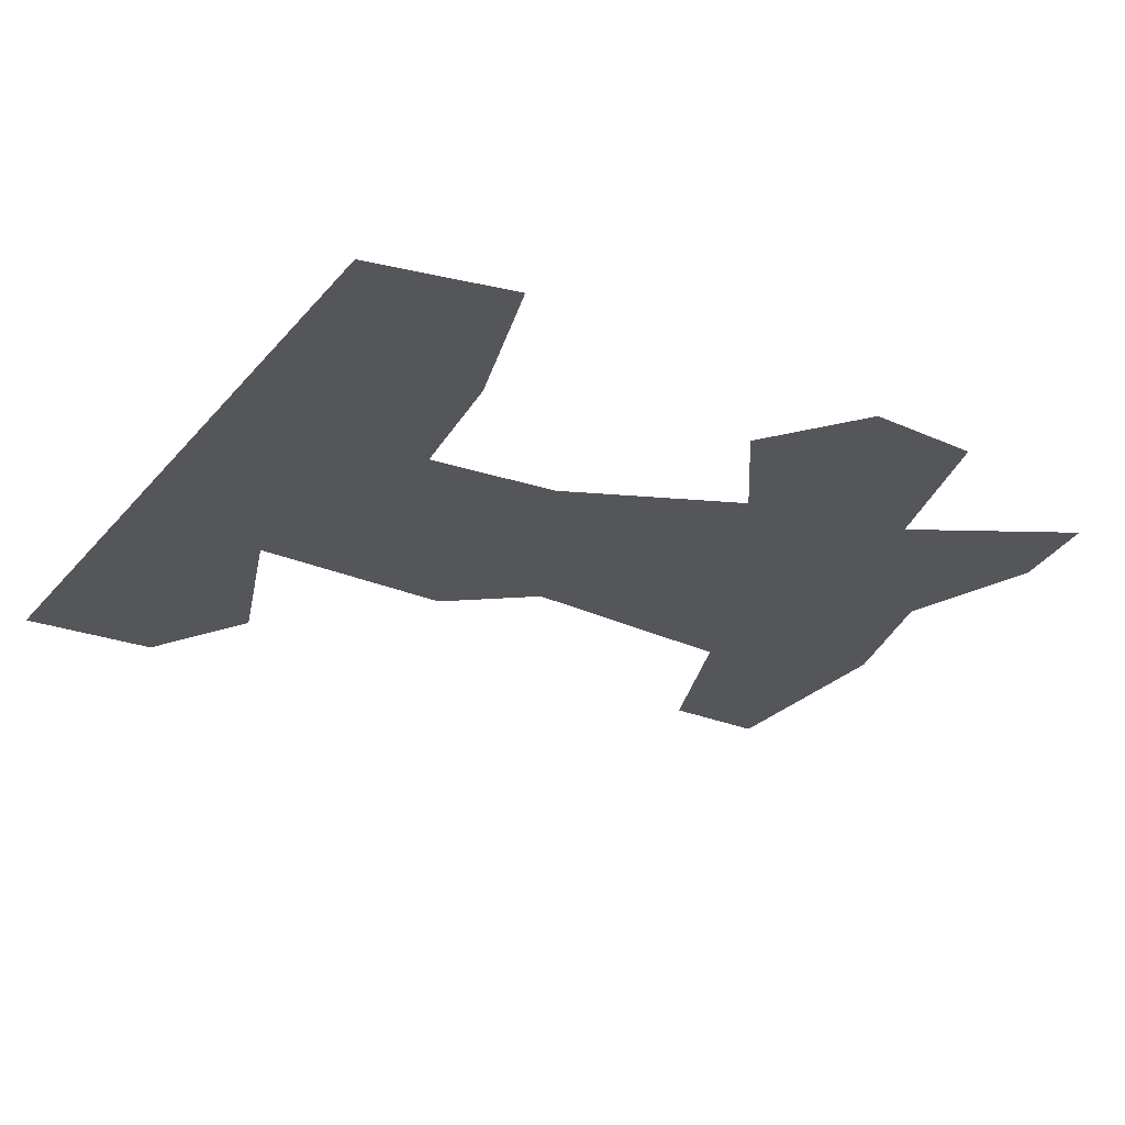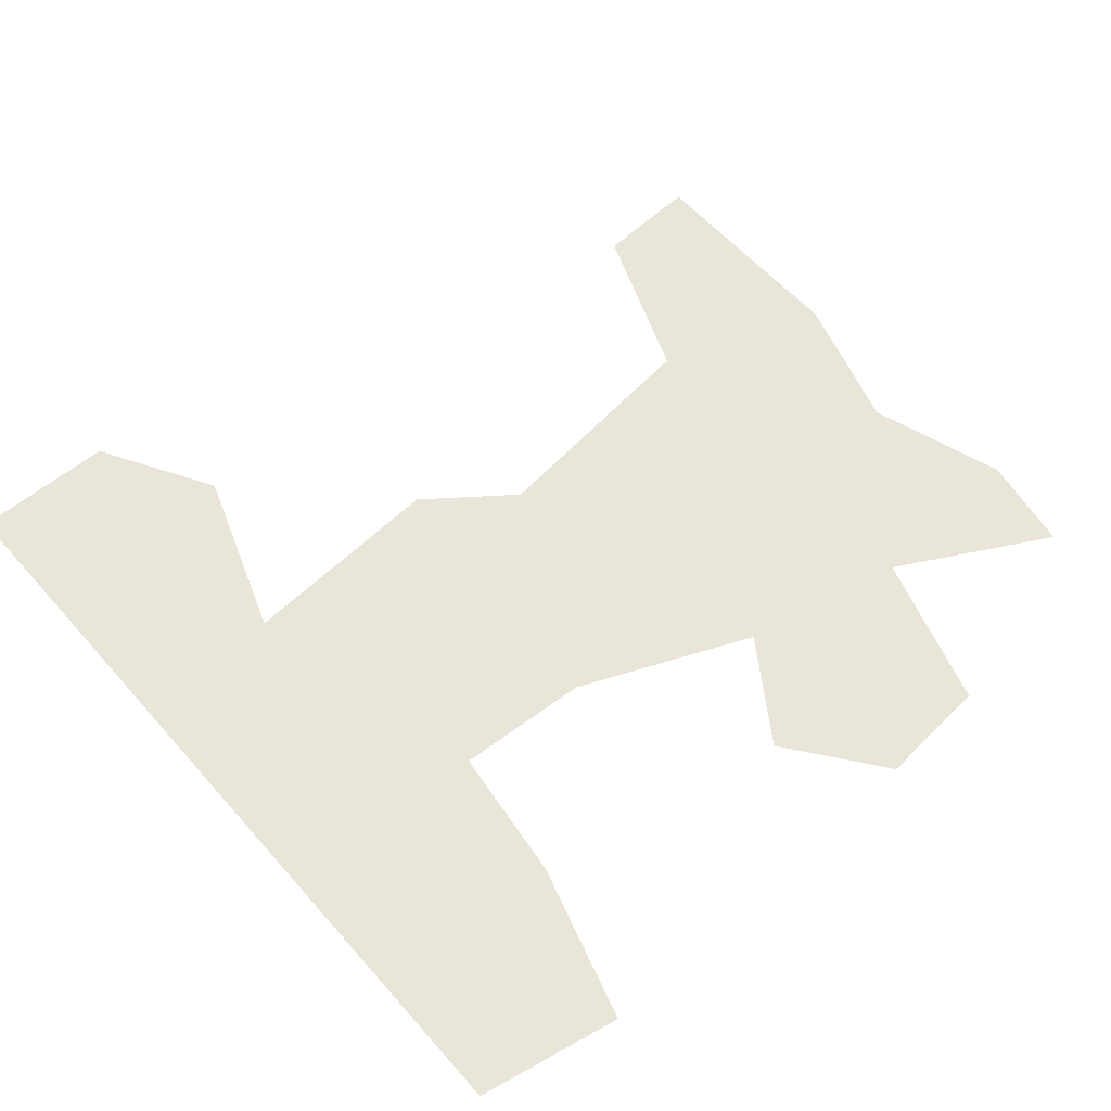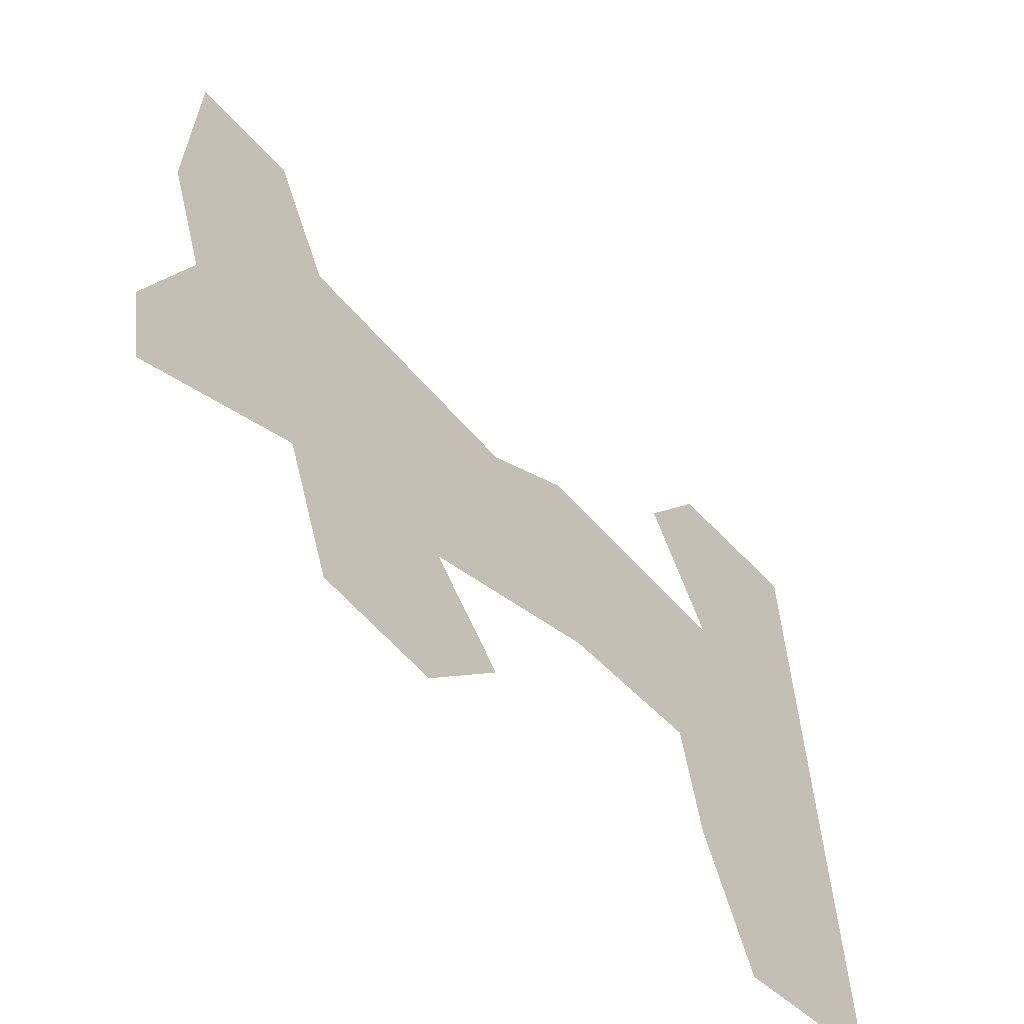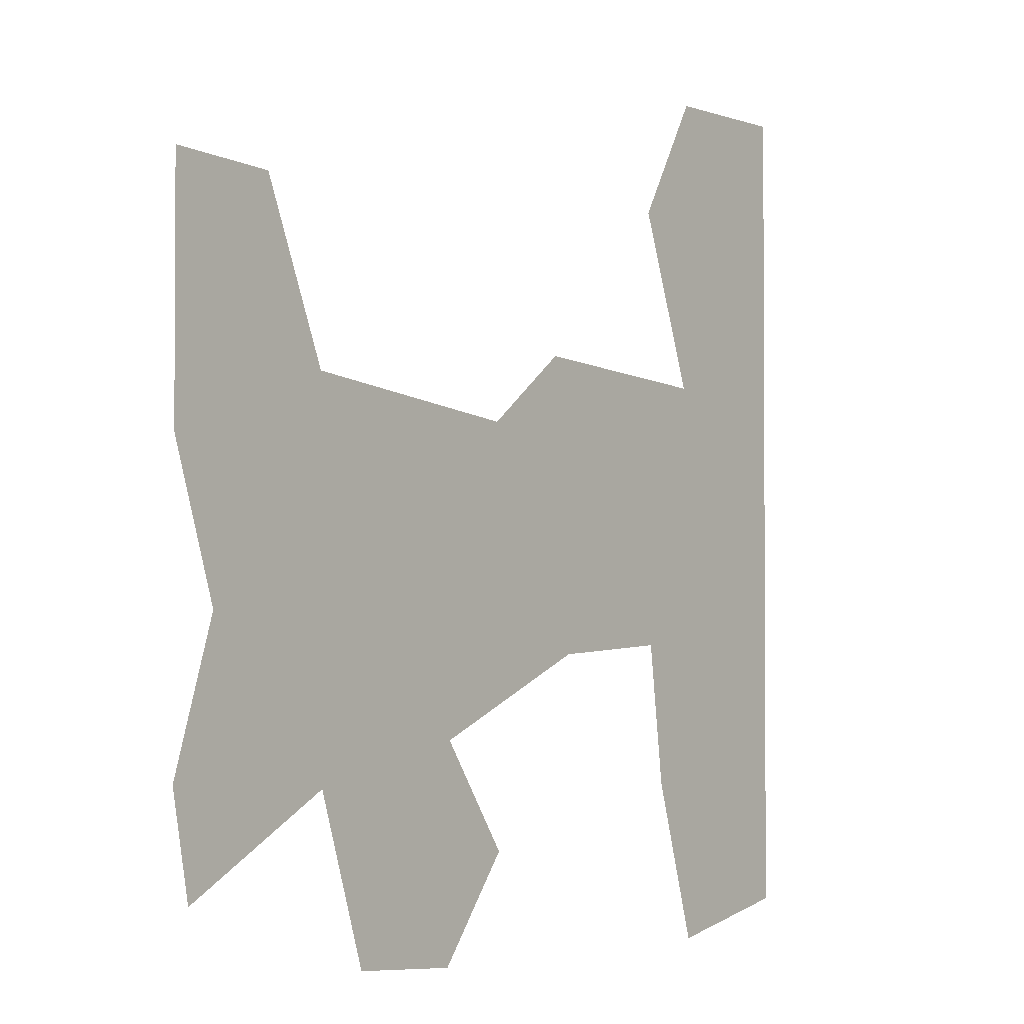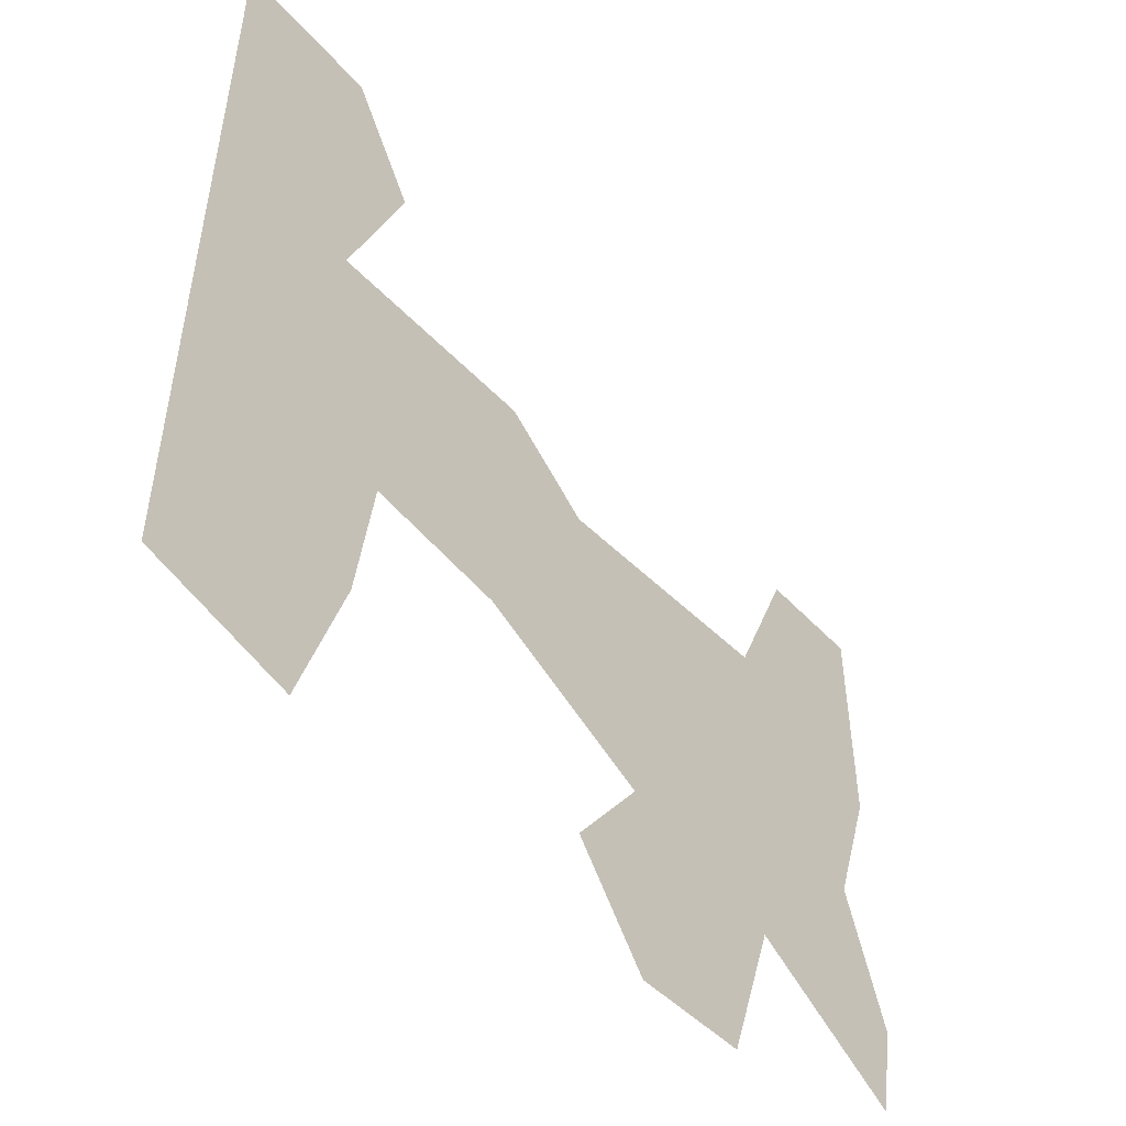
<metadata>
{"format":"obj","ext":"obj","renderer":"f3d","projection":"perspective","resolution":1024,"background":"white","views":[{"elev":-26.1,"azim":-30.7,"up":"+Z"},{"elev":57.9,"azim":-40.7,"up":"+Z"},{"elev":-62.7,"azim":133.5,"up":"+Y"},{"elev":-2.0,"azim":128.4,"up":"+Y"},{"elev":-51.7,"azim":-50.1,"up":"+Y"}]}
</metadata>
<code>
g cfxr electric small anim2 7x2 mesh
v 0.5 0.3359 0
v 0.4488 -0.09375 0
v 0.3771 0.3281 0
v 0.5 0.07031 0
v -0.3328 0.5 0
v -0.5 -0.4492 0
v -0.5 0.5 0
v -0.3328 -0.4805 0
v -0.3259 0.1641 0
v -0.2543 0.3633 0
v -0.2782 -0.2969 0
v -0.2577 -0.1367 0
v -0.1007 -0.1445 0
v -0.07679 0.1836 0
v 0.0256 0.1055 0
v 0.1041 -0.2305 0
v 0.2406 -0.4531 0
v 0.1075 -0.4648 0
v 0.2986 -0.2695 0
v 0.302 0.1406 0
v 0.4795 -0.3672 0
v 0.5 -0.2539 0
v 0.02218 -0.3516 0
g cfxr electric small anim2 7x2 mesh_0
f 23 16 18
f 21 2 22
f 2 21 19
f 2 19 3
f 3 19 20
f 20 19 15
f 15 19 17
f 15 17 16
f 16 17 18
f 15 16 13
f 15 13 14
f 14 13 9
f 9 13 12
f 9 12 11
f 9 11 8
f 9 5 10
f 5 9 8
f 5 8 6
f 5 6 7
f 2 1 4
f 1 2 3

</code>
